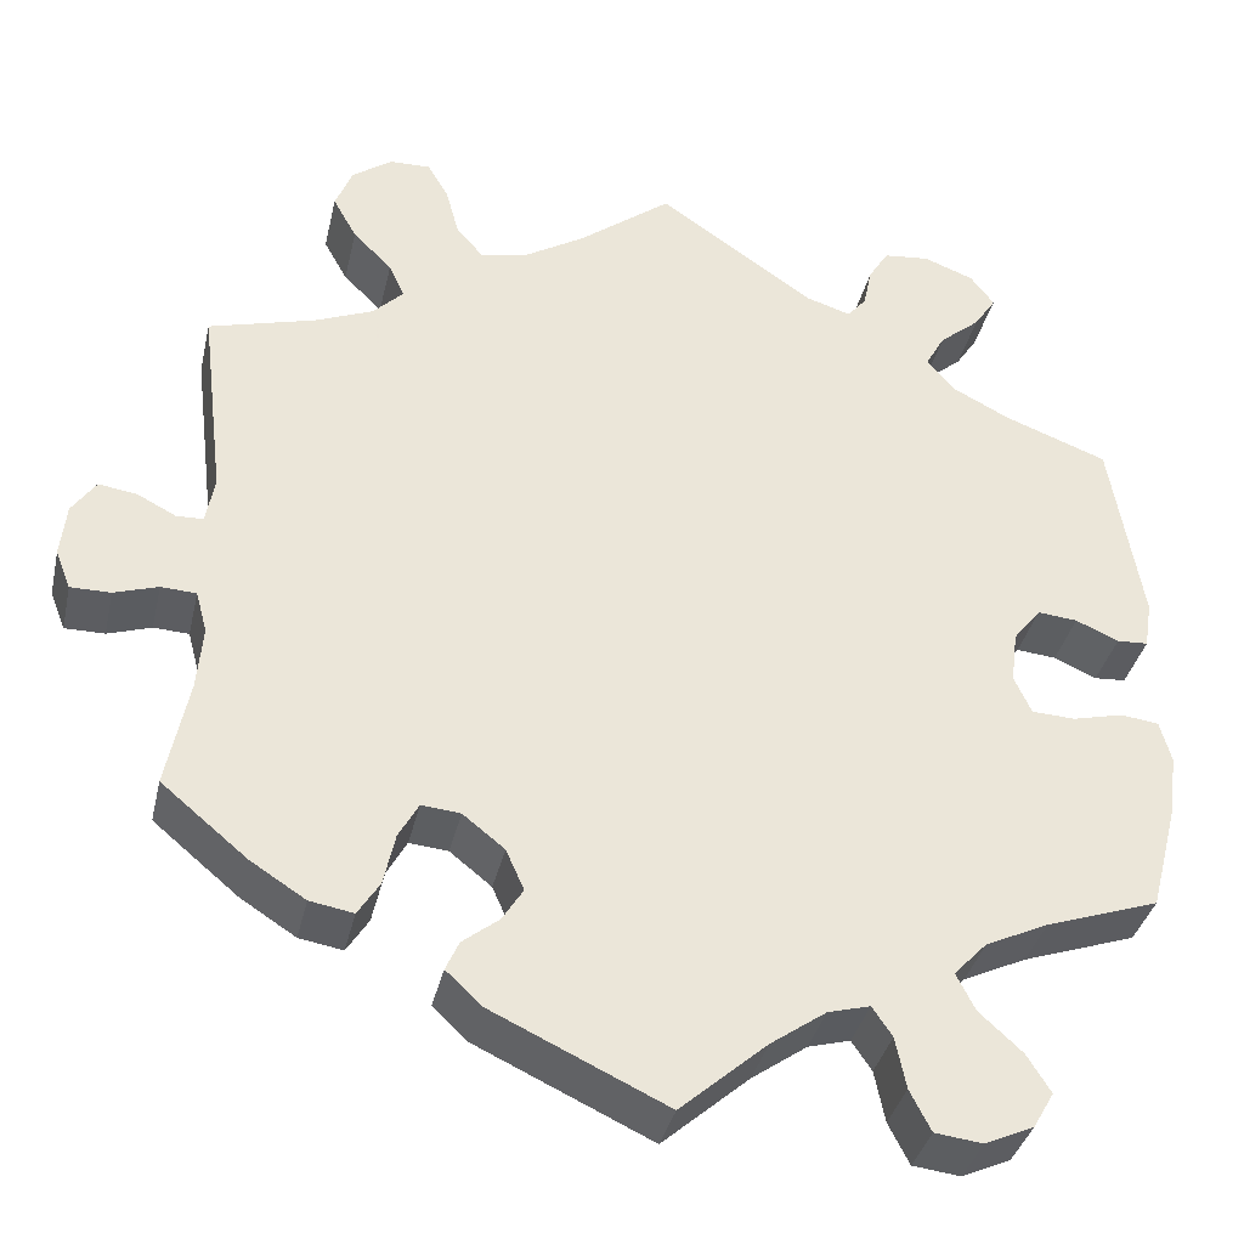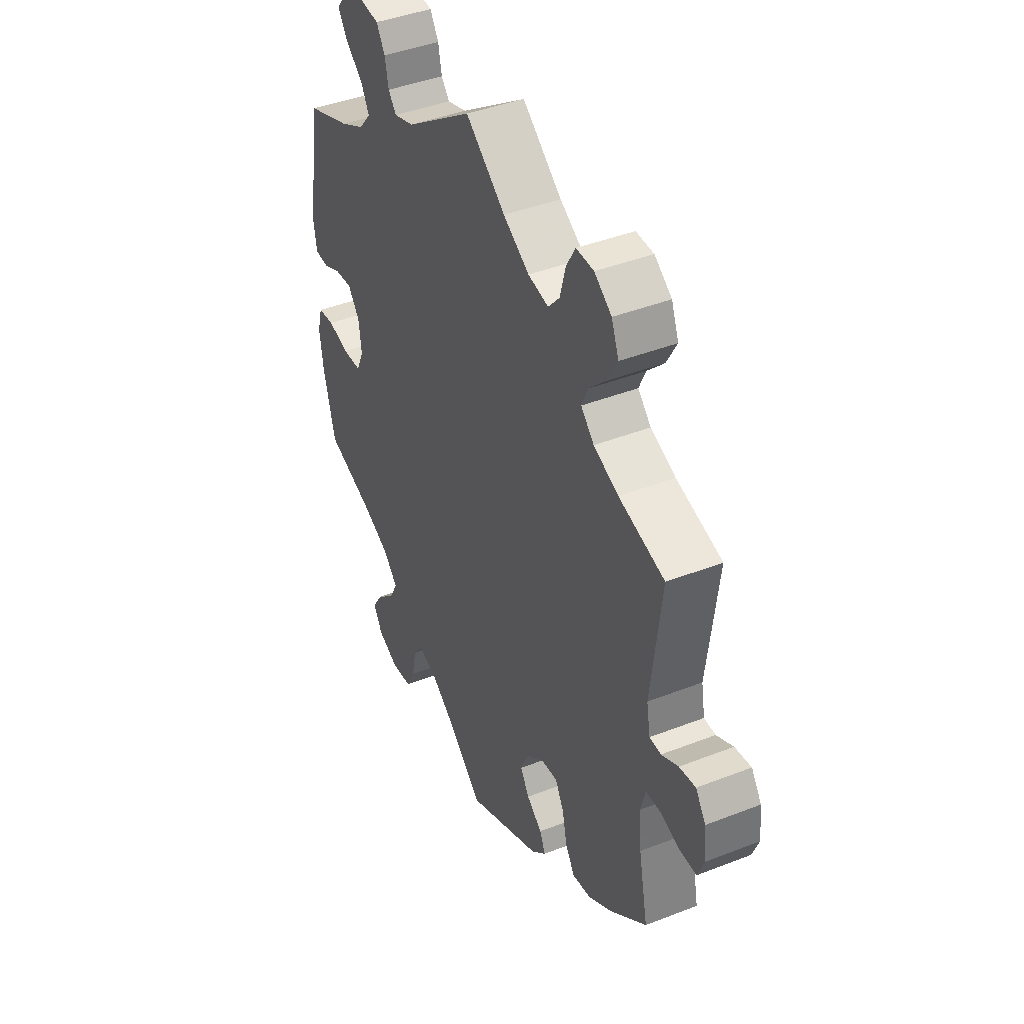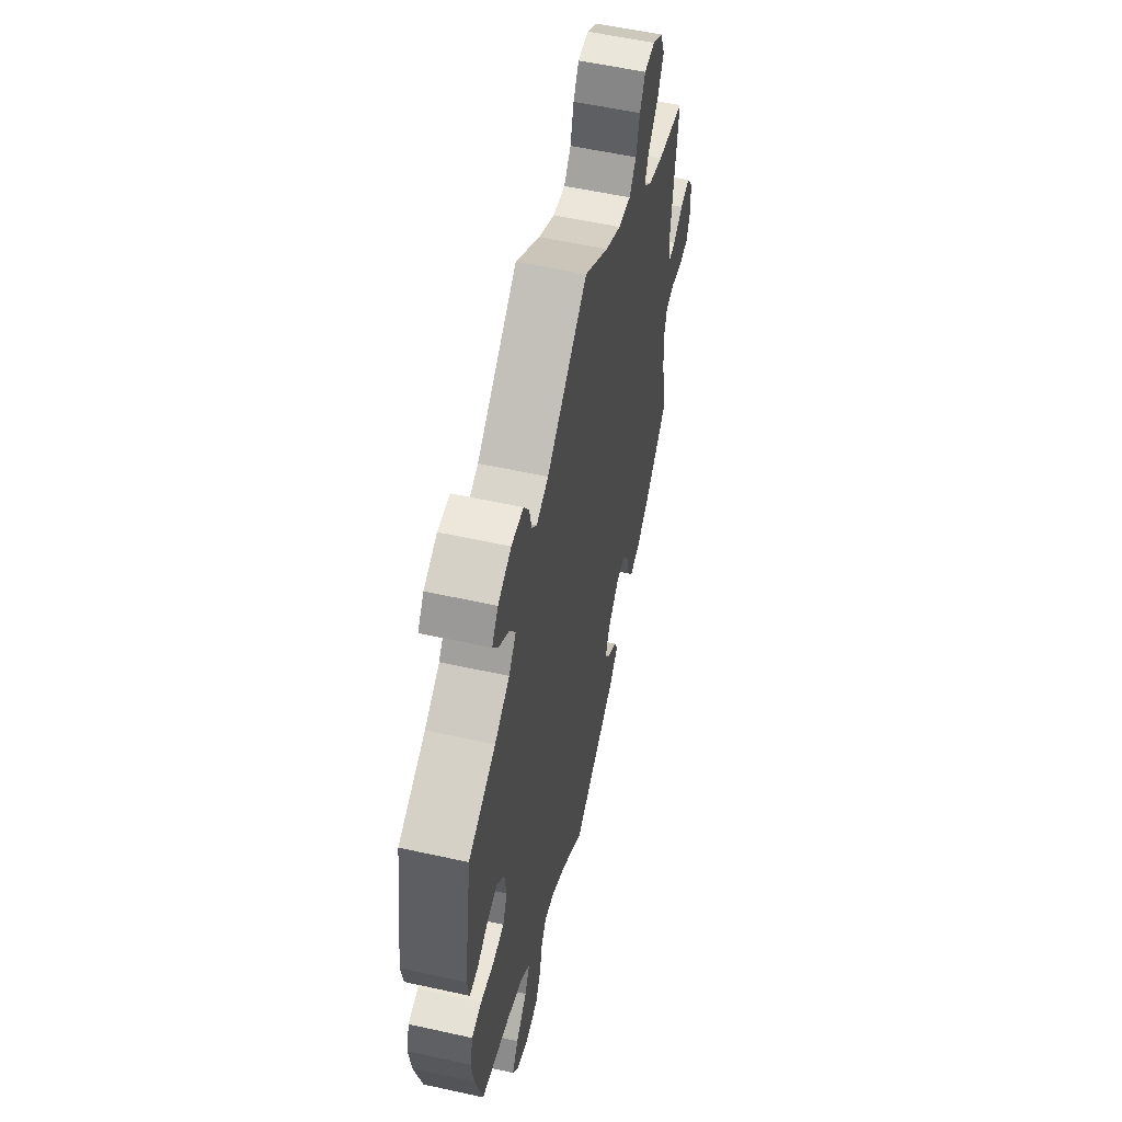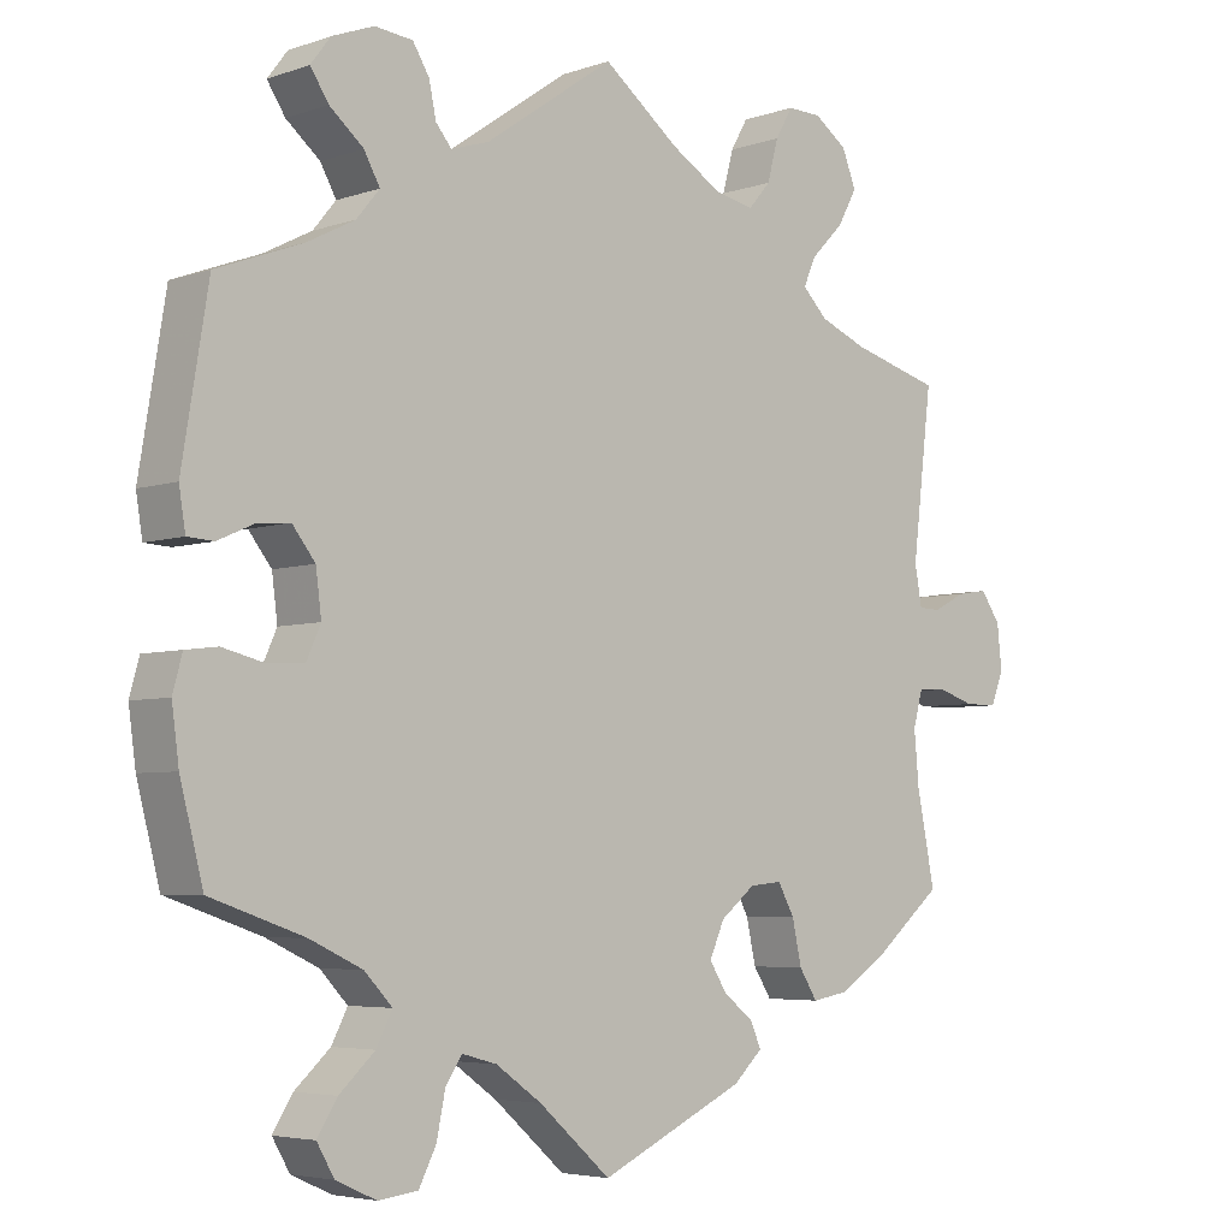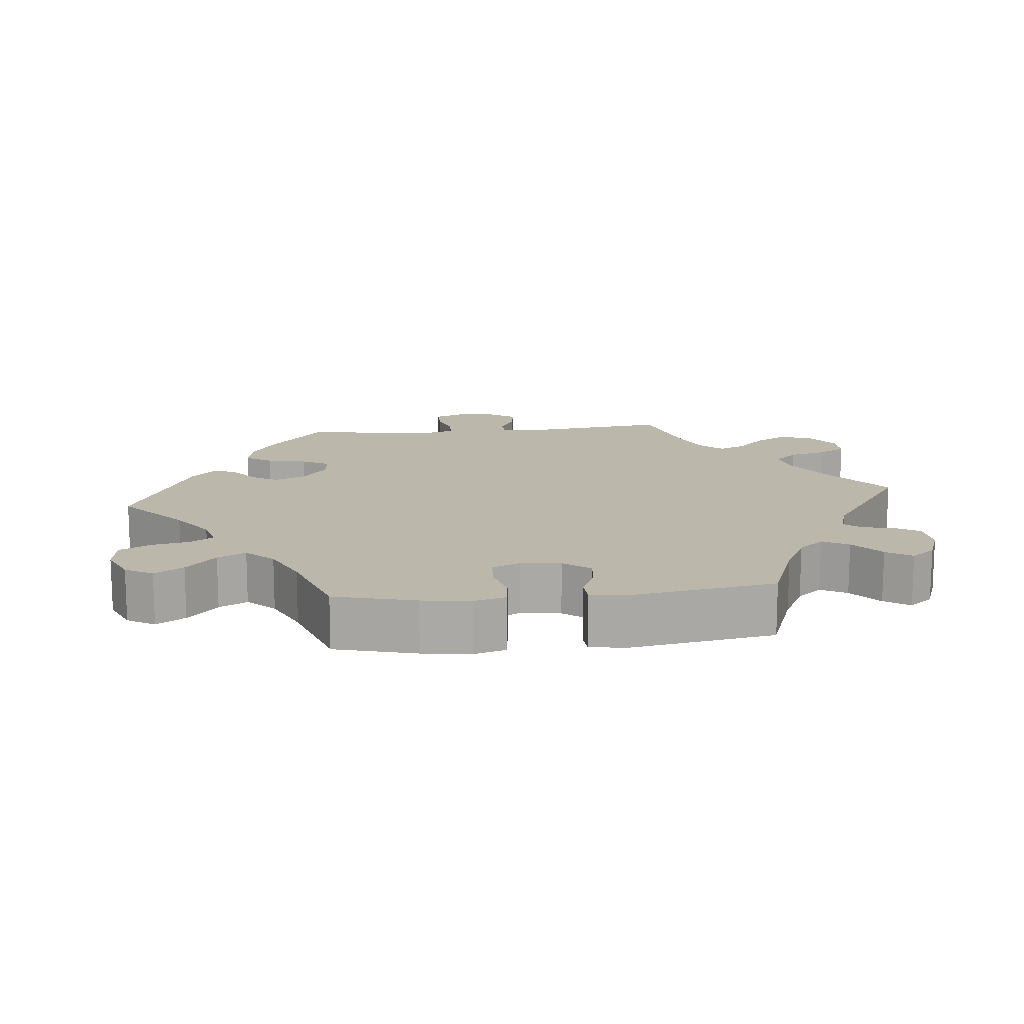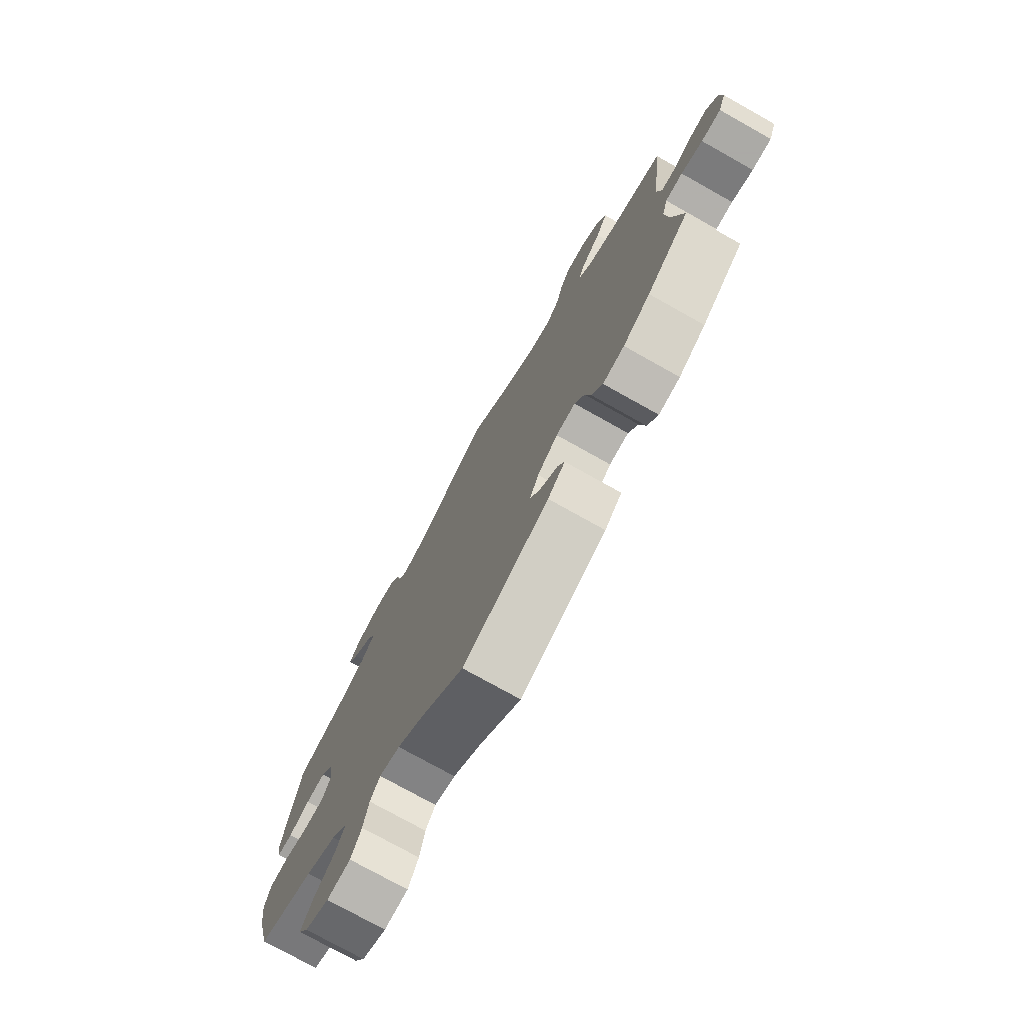
<metadata>
{"format":"obj","ext":"obj","renderer":"f3d","projection":"perspective","resolution":1024,"background":"white","views":[{"elev":-36.5,"azim":167.3,"up":"+Z"},{"elev":42.3,"azim":64.9,"up":"+Z"},{"elev":56.5,"azim":-77.0,"up":"+Z"},{"elev":-4.8,"azim":-42.7,"up":"+Z"},{"elev":14.3,"azim":-95.9,"up":"+Y"},{"elev":-75.7,"azim":60.7,"up":"+Z"}]}
</metadata>
<code>
v 0.476 0.07 0.082
v 0.485 0.07 0.032
v 0.513 0.07 0.031
v 0.554 0.07 0.052
v 0.594 0.07 0.058
v 0.619 0.07 0.022
v 0.625 0.07 -0.034
v 0.609 0.07 -0.075
v 0.567 0.07 -0.075
v 0.521 0.07 -0.06
v 0.484 0.07 -0.062
v 0.472 0.07 -0.106
v 0.478 0.07 -0.174
v 0.501 0.07 -0.288
v 0.411 0.07 -0.363
v 0.353 0.07 -0.4
v 0.307 0.07 -0.408
v 0.284 0.07 -0.372
v 0.272 0.07 -0.317
v 0.251 0.07 -0.279
v 0.21 0.07 -0.283
v 0.166 0.07 -0.318
v 0.147 0.07 -0.361
v 0.169 0.07 -0.396
v 0.207 0.07 -0.426
v 0.221 0.07 -0.457
v 0.184 0.07 -0.492
v 0 0.07 -0.578
v -0.091 0.07 -0.498
v -0.149 0.07 -0.457
v -0.193 0.07 -0.445
v -0.214 0.07 -0.476
v -0.225 0.07 -0.53
v -0.247 0.07 -0.573
v -0.297 0.07 -0.579
v -0.348 0.07 -0.556
v -0.37 0.07 -0.518
v -0.345 0.07 -0.478
v -0.3 0.07 -0.437
v -0.28 0.07 -0.398
v -0.315 0.07 -0.361
v -0.381 0.07 -0.33
v -0.5 0.07 -0.289
v -0.529 0.07 -0.177
v -0.538 0.07 -0.11
v -0.526 0.07 -0.066
v -0.486 0.07 -0.061
v -0.433 0.07 -0.074
v -0.387 0.07 -0.072
v -0.369 0.07 -0.032
v -0.376 0.07 0.023
v -0.405 0.07 0.06
v -0.447 0.07 0.056
v -0.492 0.07 0.036
v -0.525 0.07 0.038
v -0.533 0.07 0.088
v -0.5 0.07 0.289
v -0.391 0.07 0.33
v -0.331 0.07 0.361
v -0.302 0.07 0.396
v -0.322 0.07 0.432
v -0.365 0.07 0.468
v -0.388 0.07 0.503
v -0.363 0.07 0.536
v -0.31 0.07 0.556
v -0.262 0.07 0.551
v -0.241 0.07 0.517
v -0.232 0.07 0.474
v -0.212 0.07 0.45
v -0.164 0.07 0.465
v 0 0.07 0.578
v 0.097 0.07 0.503
v 0.161 0.07 0.464
v 0.211 0.07 0.454
v 0.239 0.07 0.486
v 0.253 0.07 0.538
v 0.275 0.07 0.576
v 0.318 0.07 0.575
v 0.36 0.07 0.545
v 0.378 0.07 0.5
v 0.353 0.07 0.455
v 0.312 0.07 0.414
v 0.296 0.07 0.378
v 0.328 0.07 0.346
v 0.389 0.07 0.321
v 0.501 0.07 0.29
v 0.476 0 0.082
v 0.485 0 0.032
v 0.513 0 0.031
v 0.554 0 0.052
v 0.594 0 0.058
v 0.619 0 0.022
v 0.625 0 -0.034
v 0.609 0 -0.075
v 0.567 0 -0.075
v 0.521 0 -0.06
v 0.484 0 -0.062
v 0.472 0 -0.106
v 0.478 0 -0.174
v 0.501 0 -0.288
v 0.411 0 -0.363
v 0.353 0 -0.4
v 0.307 0 -0.408
v 0.284 0 -0.372
v 0.272 0 -0.317
v 0.251 0 -0.279
v 0.21 0 -0.283
v 0.166 0 -0.318
v 0.147 0 -0.361
v 0.169 0 -0.396
v 0.207 0 -0.426
v 0.221 0 -0.457
v 0.184 0 -0.492
v 0 0 -0.578
v -0.091 0 -0.498
v -0.149 0 -0.457
v -0.193 0 -0.445
v -0.214 0 -0.476
v -0.225 0 -0.53
v -0.247 0 -0.573
v -0.297 0 -0.579
v -0.348 0 -0.556
v -0.37 0 -0.518
v -0.345 0 -0.478
v -0.3 0 -0.437
v -0.28 0 -0.398
v -0.315 0 -0.361
v -0.381 0 -0.33
v -0.5 0 -0.289
v -0.529 0 -0.177
v -0.538 0 -0.11
v -0.526 0 -0.066
v -0.486 0 -0.061
v -0.433 0 -0.074
v -0.387 0 -0.072
v -0.369 0 -0.032
v -0.376 0 0.023
v -0.405 0 0.06
v -0.447 0 0.056
v -0.492 0 0.036
v -0.525 0 0.038
v -0.533 0 0.088
v -0.5 0 0.289
v -0.391 0 0.33
v -0.331 0 0.361
v -0.302 0 0.396
v -0.322 0 0.432
v -0.365 0 0.468
v -0.388 0 0.503
v -0.363 0 0.536
v -0.31 0 0.556
v -0.262 0 0.551
v -0.241 0 0.517
v -0.232 0 0.474
v -0.212 0 0.45
v -0.164 0 0.465
v 0 0 0.578
v 0.097 0 0.503
v 0.161 0 0.464
v 0.211 0 0.454
v 0.239 0 0.486
v 0.253 0 0.538
v 0.275 0 0.576
v 0.318 0 0.575
v 0.36 0 0.545
v 0.378 0 0.5
v 0.353 0 0.455
v 0.312 0 0.414
v 0.296 0 0.378
v 0.328 0 0.346
v 0.389 0 0.321
v 0.501 0 0.29
f 85 86 1
f 84 85 1 2
f 83 84 2
f 79 80 81 82
f 79 82 83
f 78 79 83
f 75 76 77 78
f 74 75 78 83
f 73 74 83 2
f 70 71 72
f 69 70 72 73
f 65 66 67 68
f 65 68 69
f 64 65 69
f 61 62 63 64
f 60 61 64 69
f 59 60 69 73
f 55 56 57 58
f 53 54 55 58
f 52 53 58 59
f 51 52 59 73
f 45 46 47 48
f 45 48 49
f 42 43 44 45
f 41 42 45 49
f 40 41 49 50
f 36 37 38 39
f 36 39 40
f 35 36 40
f 32 33 34 35
f 31 32 35 40
f 30 31 40 50
f 26 27 28 29
f 24 25 26 29
f 23 24 29 30
f 22 23 30 50
f 16 17 18 19
f 16 19 20
f 13 14 15 16
f 12 13 16 20
f 11 12 20 21
f 7 8 9 10
f 7 10 11
f 6 7 11
f 3 4 5 6
f 2 3 6 11
f 22 50 51 73
f 21 22 73
f 2 11 21 73
f 87 172 171
f 88 87 171 170
f 88 170 169
f 168 167 166 165
f 169 168 165
f 169 165 164
f 164 163 162 161
f 169 164 161 160
f 88 169 160 159
f 158 157 156
f 159 158 156 155
f 154 153 152 151
f 155 154 151
f 155 151 150
f 150 149 148 147
f 155 150 147 146
f 159 155 146 145
f 144 143 142 141
f 144 141 140 139
f 145 144 139 138
f 159 145 138 137
f 134 133 132 131
f 135 134 131
f 131 130 129 128
f 135 131 128 127
f 136 135 127 126
f 125 124 123 122
f 126 125 122
f 126 122 121
f 121 120 119 118
f 126 121 118 117
f 136 126 117 116
f 115 114 113 112
f 115 112 111 110
f 116 115 110 109
f 136 116 109 108
f 105 104 103 102
f 106 105 102
f 102 101 100 99
f 106 102 99 98
f 107 106 98 97
f 96 95 94 93
f 97 96 93
f 97 93 92
f 92 91 90 89
f 97 92 89 88
f 159 137 136 108
f 159 108 107
f 159 107 97 88
f 1 87 88 2
f 2 88 89 3
f 3 89 90 4
f 4 90 91 5
f 5 91 92 6
f 6 92 93 7
f 7 93 94 8
f 8 94 95 9
f 9 95 96 10
f 10 96 97 11
f 11 97 98 12
f 12 98 99 13
f 13 99 100 14
f 14 100 101 15
f 15 101 102 16
f 16 102 103 17
f 17 103 104 18
f 18 104 105 19
f 19 105 106 20
f 20 106 107 21
f 21 107 108 22
f 22 108 109 23
f 23 109 110 24
f 24 110 111 25
f 25 111 112 26
f 26 112 113 27
f 27 113 114 28
f 28 114 115 29
f 29 115 116 30
f 30 116 117 31
f 31 117 118 32
f 32 118 119 33
f 33 119 120 34
f 34 120 121 35
f 35 121 122 36
f 36 122 123 37
f 37 123 124 38
f 38 124 125 39
f 39 125 126 40
f 40 126 127 41
f 41 127 128 42
f 42 128 129 43
f 43 129 130 44
f 44 130 131 45
f 45 131 132 46
f 46 132 133 47
f 47 133 134 48
f 48 134 135 49
f 49 135 136 50
f 50 136 137 51
f 51 137 138 52
f 52 138 139 53
f 53 139 140 54
f 54 140 141 55
f 55 141 142 56
f 56 142 143 57
f 57 143 144 58
f 58 144 145 59
f 59 145 146 60
f 60 146 147 61
f 61 147 148 62
f 62 148 149 63
f 63 149 150 64
f 64 150 151 65
f 65 151 152 66
f 66 152 153 67
f 67 153 154 68
f 68 154 155 69
f 69 155 156 70
f 70 156 157 71
f 71 157 158 72
f 72 158 159 73
f 73 159 160 74
f 74 160 161 75
f 75 161 162 76
f 76 162 163 77
f 77 163 164 78
f 78 164 165 79
f 79 165 166 80
f 80 166 167 81
f 81 167 168 82
f 82 168 169 83
f 83 169 170 84
f 84 170 171 85
f 85 171 172 86
f 86 172 87 1

</code>
